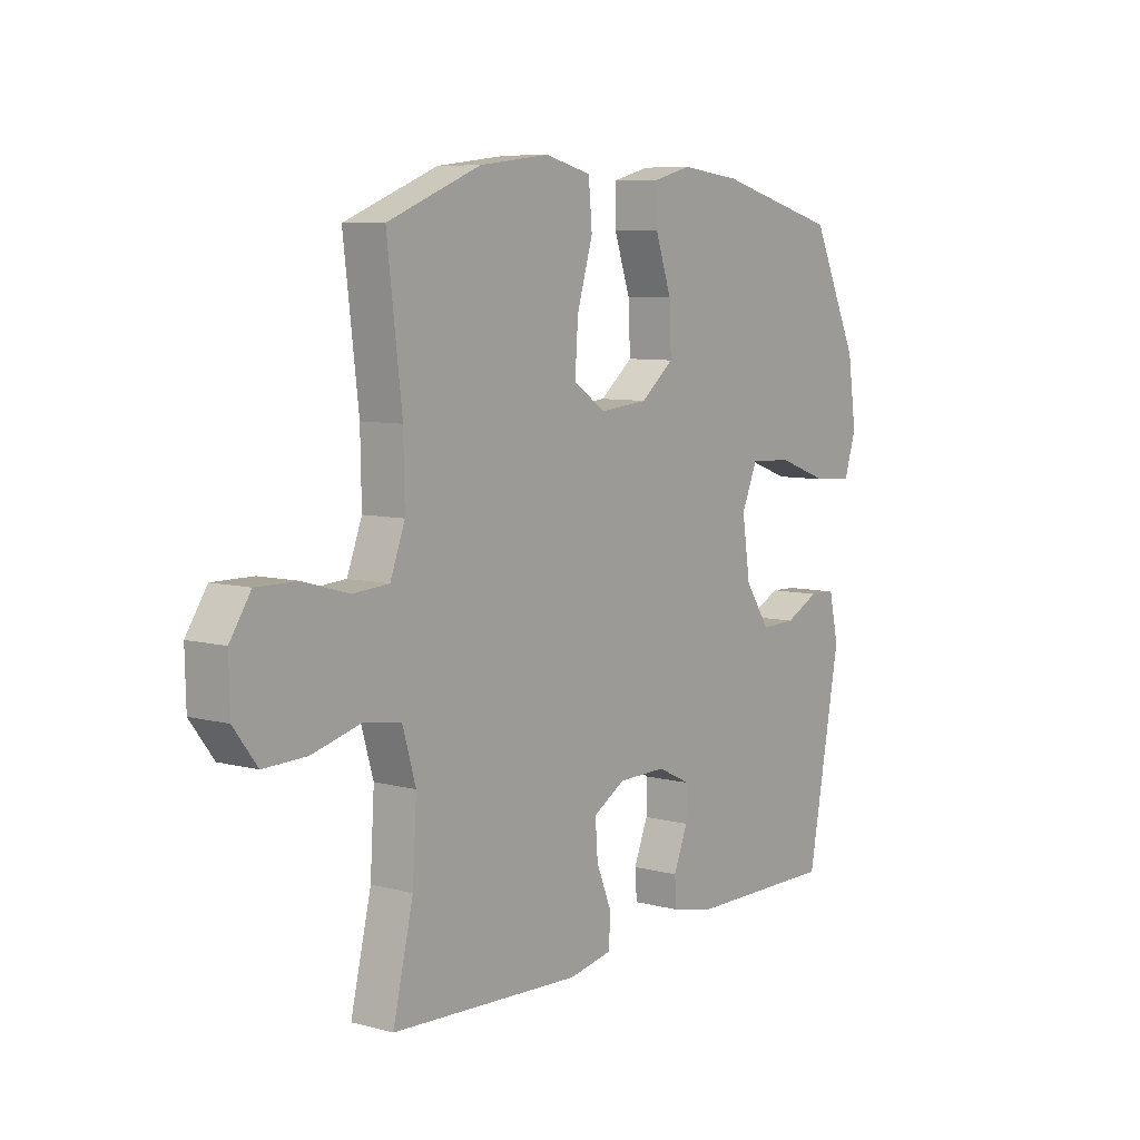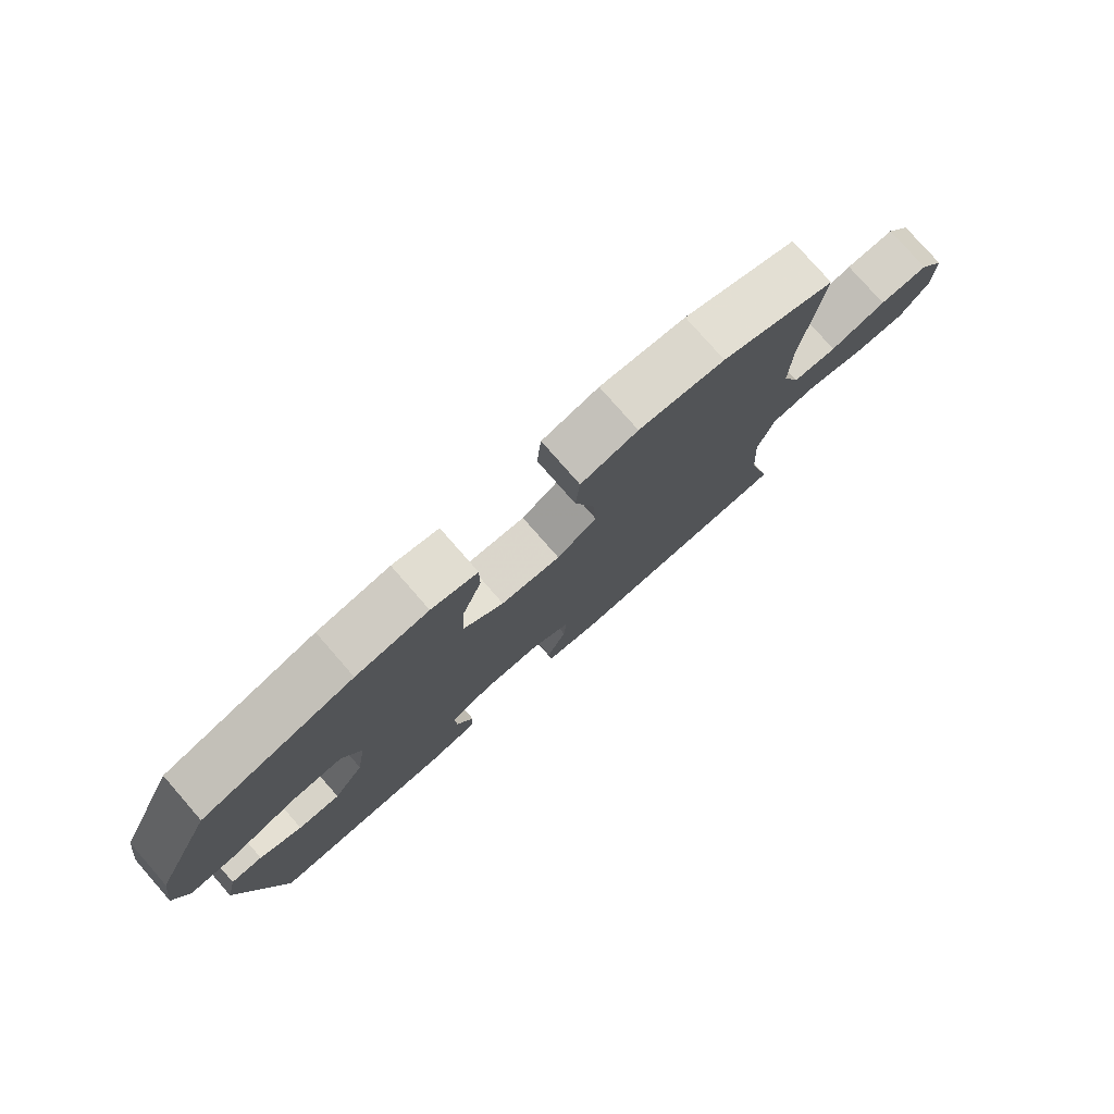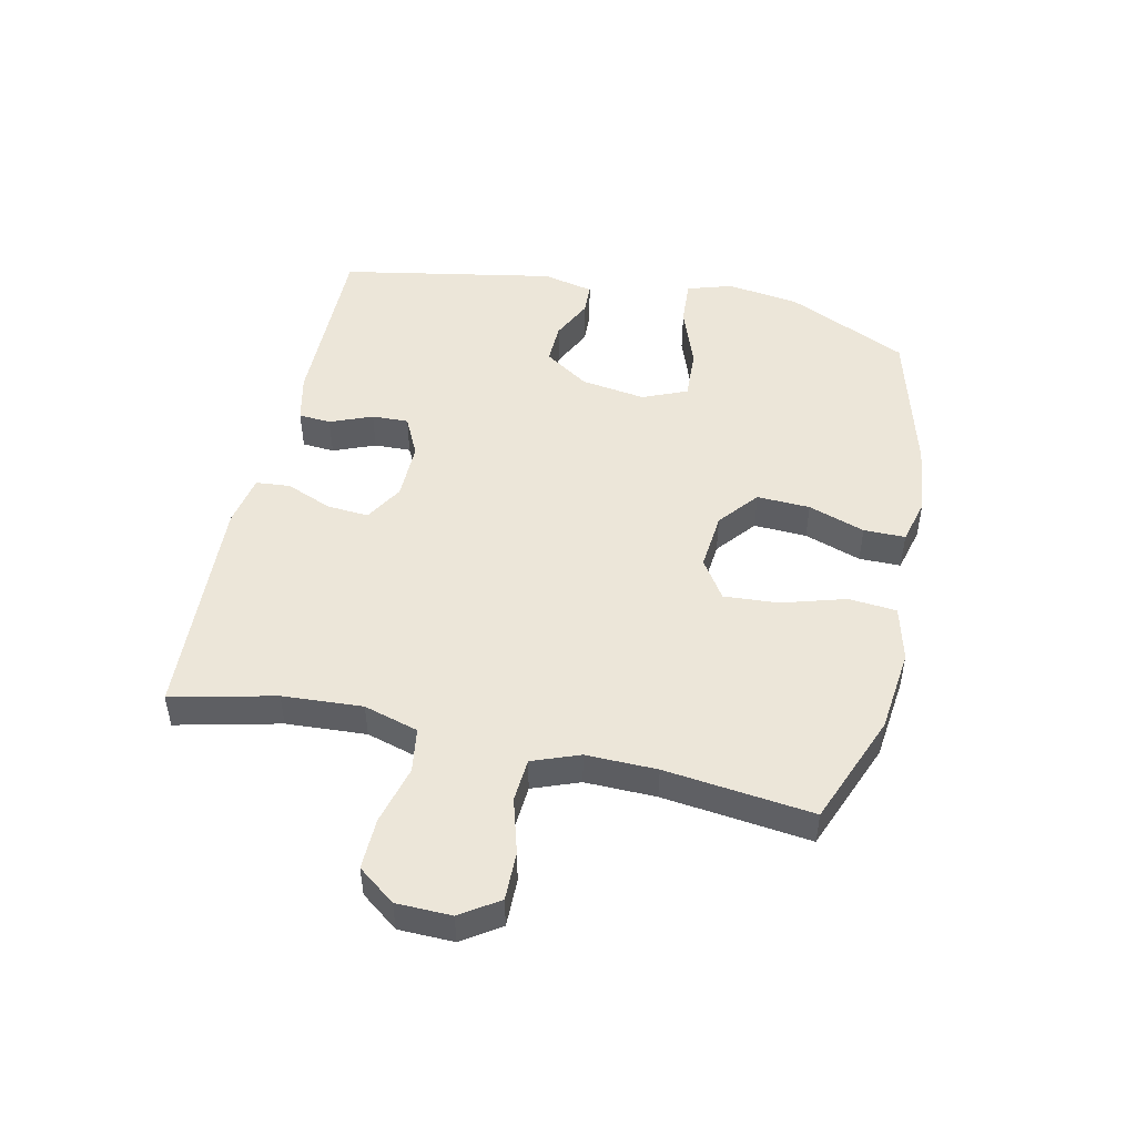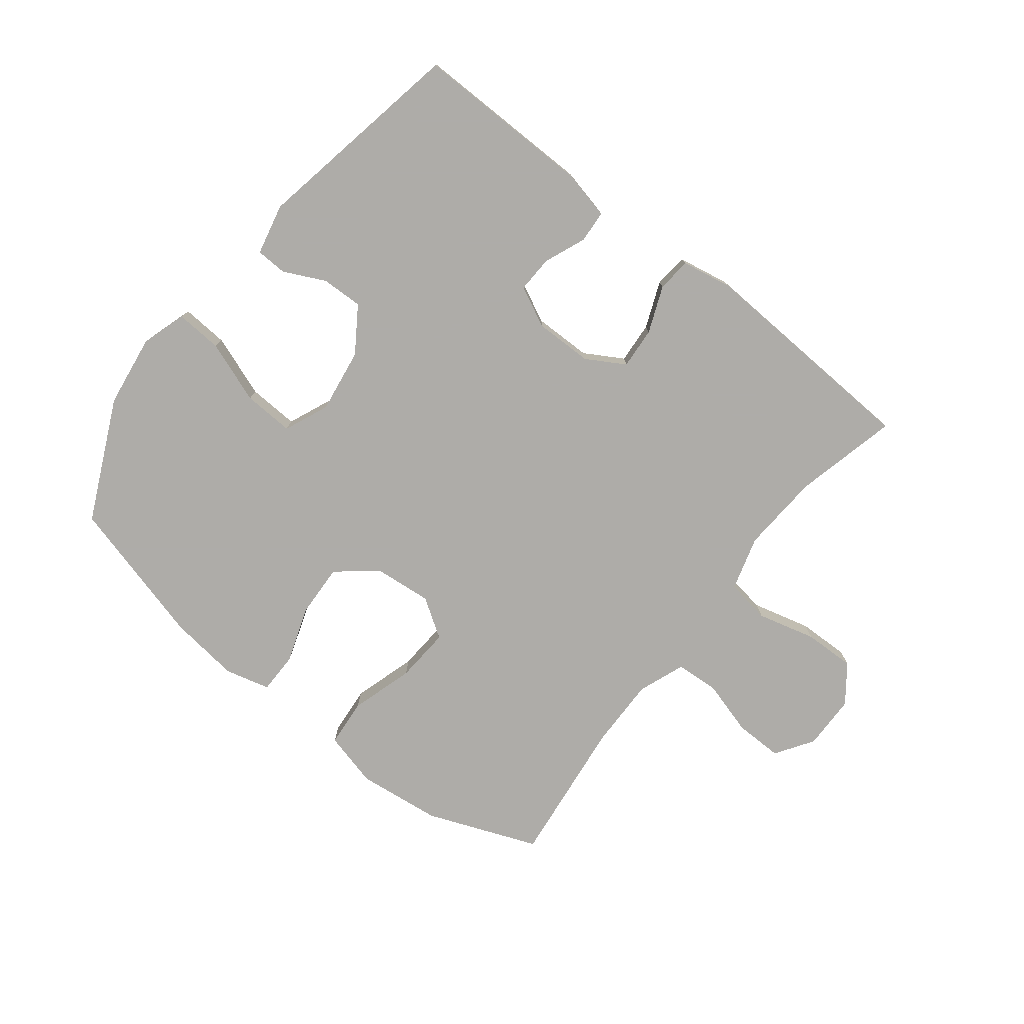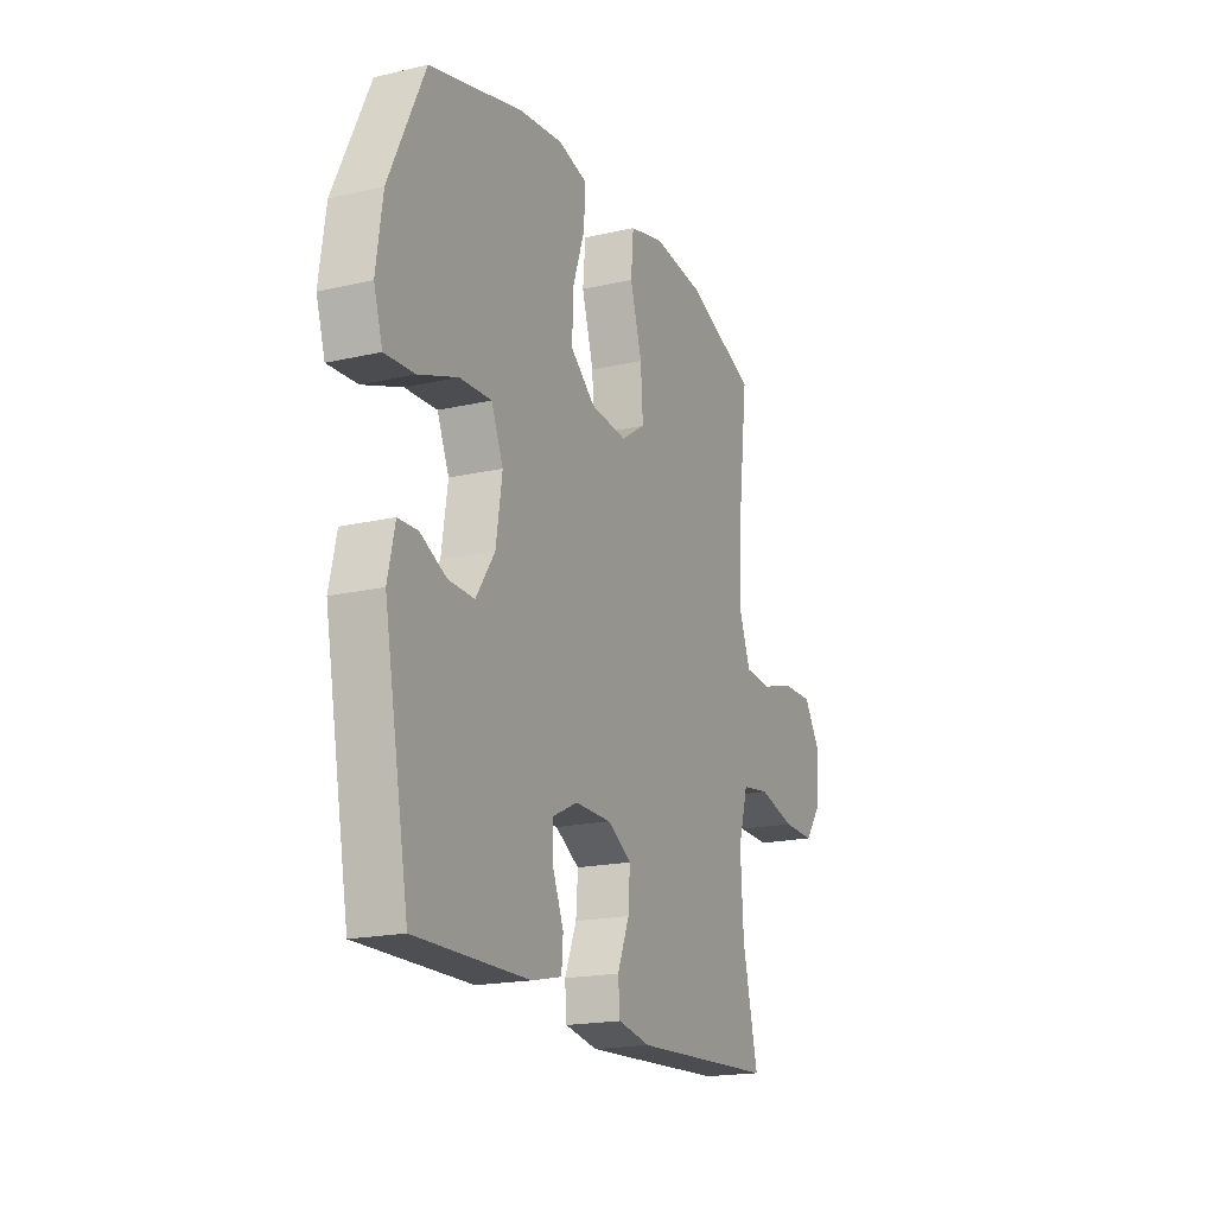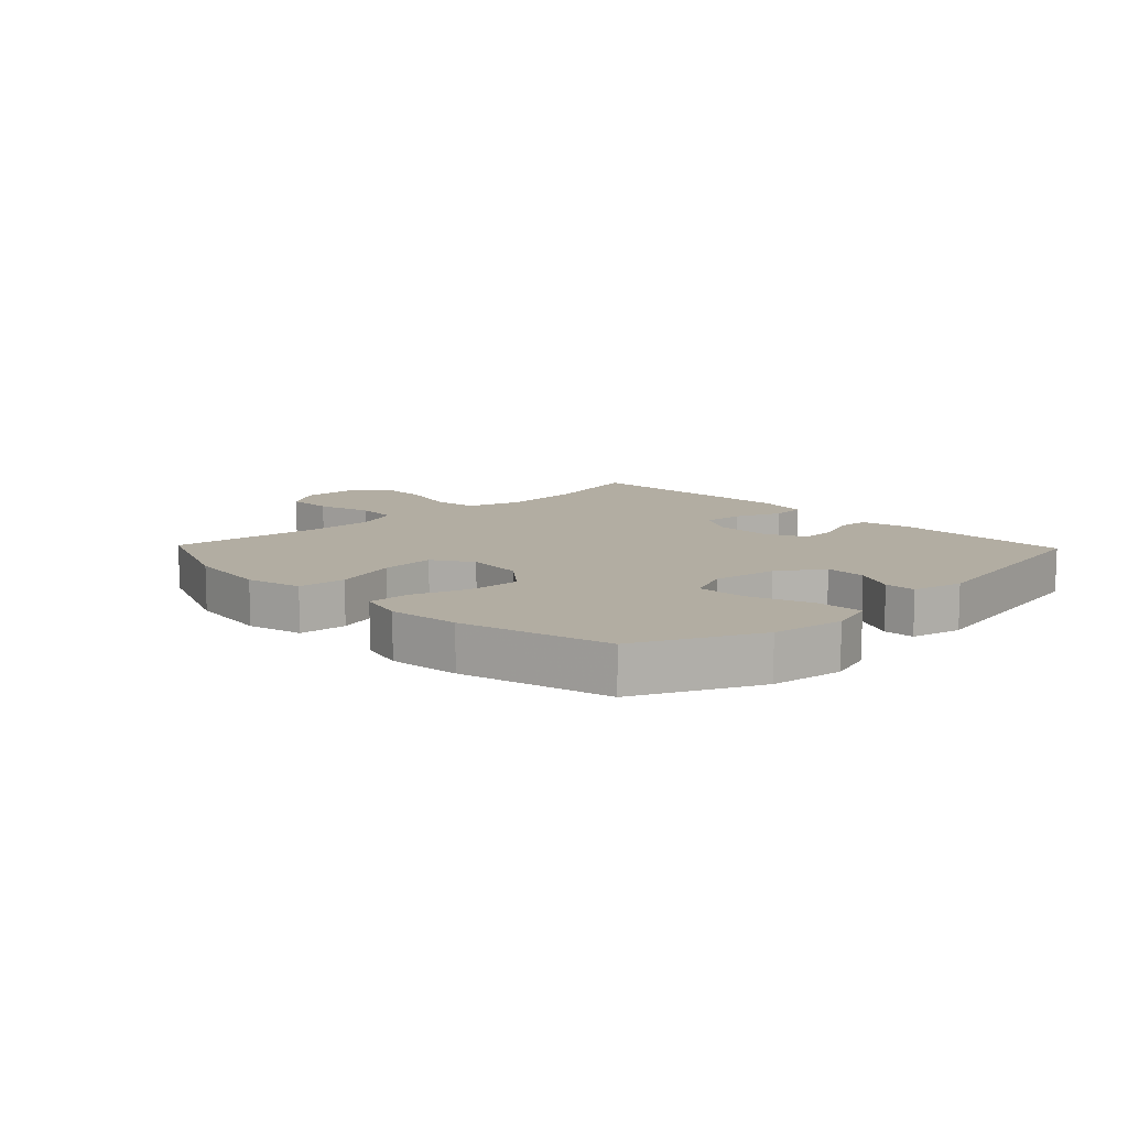
<metadata>
{"format":"obj","ext":"obj","renderer":"f3d","projection":"perspective","resolution":1024,"background":"white","views":[{"elev":7.6,"azim":-53.3,"up":"+Z"},{"elev":78.3,"azim":138.8,"up":"+Z"},{"elev":48.8,"azim":-77.6,"up":"+Y"},{"elev":-77.0,"azim":141.8,"up":"+Y"},{"elev":-18.6,"azim":113.8,"up":"+Z"},{"elev":10.6,"azim":46.2,"up":"+Y"}]}
</metadata>
<code>
v 0.5 0.07 -0.5
v 0.204 0.07 -0.497
v 0.125 0.07 -0.479
v 0.121 0.07 -0.426
v 0.149 0.07 -0.357
v 0.151 0.07 -0.297
v 0.085 0.07 -0.265
v -0.01 0.07 -0.266
v -0.073 0.07 -0.303
v -0.068 0.07 -0.371
v -0.037 0.07 -0.447
v -0.042 0.07 -0.503
v -0.127 0.07 -0.519
v -0.5 0.07 -0.5
v -0.46 0.07 -0.33
v -0.452 0.07 -0.199
v -0.478 0.07 -0.11
v -0.551 0.07 -0.099
v -0.647 0.07 -0.124
v -0.731 0.07 -0.126
v -0.777 0.07 -0.065
v -0.779 0.07 0.025
v -0.738 0.07 0.087
v -0.659 0.07 0.086
v -0.569 0.07 0.06
v -0.498 0.07 0.065
v -0.469 0.07 0.142
v -0.471 0.07 0.258
v -0.5 0.07 0.5
v -0.318 0.07 0.572
v -0.181 0.07 0.588
v -0.09 0.07 0.565
v -0.083 0.07 0.486
v -0.114 0.07 0.382
v -0.12 0.07 0.292
v -0.056 0.07 0.25
v 0.039 0.07 0.259
v 0.104 0.07 0.312
v 0.1 0.07 0.399
v 0.068 0.07 0.492
v 0.068 0.07 0.56
v 0.142 0.07 0.579
v 0.258 0.07 0.565
v 0.5 0.07 0.5
v 0.593 0.07 0.302
v 0.61 0.07 0.183
v 0.587 0.07 0.109
v 0.51 0.07 0.114
v 0.408 0.07 0.151
v 0.325 0.07 0.155
v 0.294 0.07 0.082
v 0.31 0.07 -0.024
v 0.359 0.07 -0.097
v 0.427 0.07 -0.095
v 0.495 0.07 -0.062
v 0.546 0.07 -0.064
v 0.565 0.07 -0.148
v 0.5 0 -0.5
v 0.204 0 -0.497
v 0.125 0 -0.479
v 0.121 0 -0.426
v 0.149 0 -0.357
v 0.151 0 -0.297
v 0.085 0 -0.265
v -0.01 0 -0.266
v -0.073 0 -0.303
v -0.068 0 -0.371
v -0.037 0 -0.447
v -0.042 0 -0.503
v -0.127 0 -0.519
v -0.5 0 -0.5
v -0.46 0 -0.33
v -0.452 0 -0.199
v -0.478 0 -0.11
v -0.551 0 -0.099
v -0.647 0 -0.124
v -0.731 0 -0.126
v -0.777 0 -0.065
v -0.779 0 0.025
v -0.738 0 0.087
v -0.659 0 0.086
v -0.569 0 0.06
v -0.498 0 0.065
v -0.469 0 0.142
v -0.471 0 0.258
v -0.5 0 0.5
v -0.318 0 0.572
v -0.181 0 0.588
v -0.09 0 0.565
v -0.083 0 0.486
v -0.114 0 0.382
v -0.12 0 0.292
v -0.056 0 0.25
v 0.039 0 0.259
v 0.104 0 0.312
v 0.1 0 0.399
v 0.068 0 0.492
v 0.068 0 0.56
v 0.142 0 0.579
v 0.258 0 0.565
v 0.5 0 0.5
v 0.593 0 0.302
v 0.61 0 0.183
v 0.587 0 0.109
v 0.51 0 0.114
v 0.408 0 0.151
v 0.325 0 0.155
v 0.294 0 0.082
v 0.31 0 -0.024
v 0.359 0 -0.097
v 0.427 0 -0.095
v 0.495 0 -0.062
v 0.546 0 -0.064
v 0.565 0 -0.148
f 54 55 56 57
f 53 54 57 1
f 52 53 1 2
f 51 52 2 3
f 46 47 48 49
f 46 49 50
f 45 46 50
f 44 45 50
f 43 44 50
f 42 43 50 51
f 39 40 41 42
f 38 39 42 51
f 31 32 33 34
f 31 34 35
f 28 29 30 31
f 27 28 31 35
f 26 27 35 36
f 22 23 24 25
f 22 25 26
f 21 22 26
f 18 19 20 21
f 18 21 26 36
f 12 13 14 15
f 10 11 12 15
f 9 10 15 16
f 8 9 16 17
f 3 4 5
f 51 3 5
f 51 5 6
f 37 38 51 6
f 17 18 36 37
f 7 8 17 37
f 6 7 37
f 114 113 112 111
f 58 114 111 110
f 59 58 110 109
f 60 59 109 108
f 106 105 104 103
f 107 106 103
f 107 103 102
f 107 102 101
f 107 101 100
f 108 107 100 99
f 99 98 97 96
f 108 99 96 95
f 91 90 89 88
f 92 91 88
f 88 87 86 85
f 92 88 85 84
f 93 92 84 83
f 82 81 80 79
f 83 82 79
f 83 79 78
f 78 77 76 75
f 93 83 78 75
f 72 71 70 69
f 72 69 68 67
f 73 72 67 66
f 74 73 66 65
f 62 61 60
f 62 60 108
f 63 62 108
f 63 108 95 94
f 94 93 75 74
f 94 74 65 64
f 94 64 63
f 1 58 59 2
f 2 59 60 3
f 3 60 61 4
f 4 61 62 5
f 5 62 63 6
f 6 63 64 7
f 7 64 65 8
f 8 65 66 9
f 9 66 67 10
f 10 67 68 11
f 11 68 69 12
f 12 69 70 13
f 13 70 71 14
f 14 71 72 15
f 15 72 73 16
f 16 73 74 17
f 17 74 75 18
f 18 75 76 19
f 19 76 77 20
f 20 77 78 21
f 21 78 79 22
f 22 79 80 23
f 23 80 81 24
f 24 81 82 25
f 25 82 83 26
f 26 83 84 27
f 27 84 85 28
f 28 85 86 29
f 29 86 87 30
f 30 87 88 31
f 31 88 89 32
f 32 89 90 33
f 33 90 91 34
f 34 91 92 35
f 35 92 93 36
f 36 93 94 37
f 37 94 95 38
f 38 95 96 39
f 39 96 97 40
f 40 97 98 41
f 41 98 99 42
f 42 99 100 43
f 43 100 101 44
f 44 101 102 45
f 45 102 103 46
f 46 103 104 47
f 47 104 105 48
f 48 105 106 49
f 49 106 107 50
f 50 107 108 51
f 51 108 109 52
f 52 109 110 53
f 53 110 111 54
f 54 111 112 55
f 55 112 113 56
f 56 113 114 57
f 57 114 58 1

</code>
